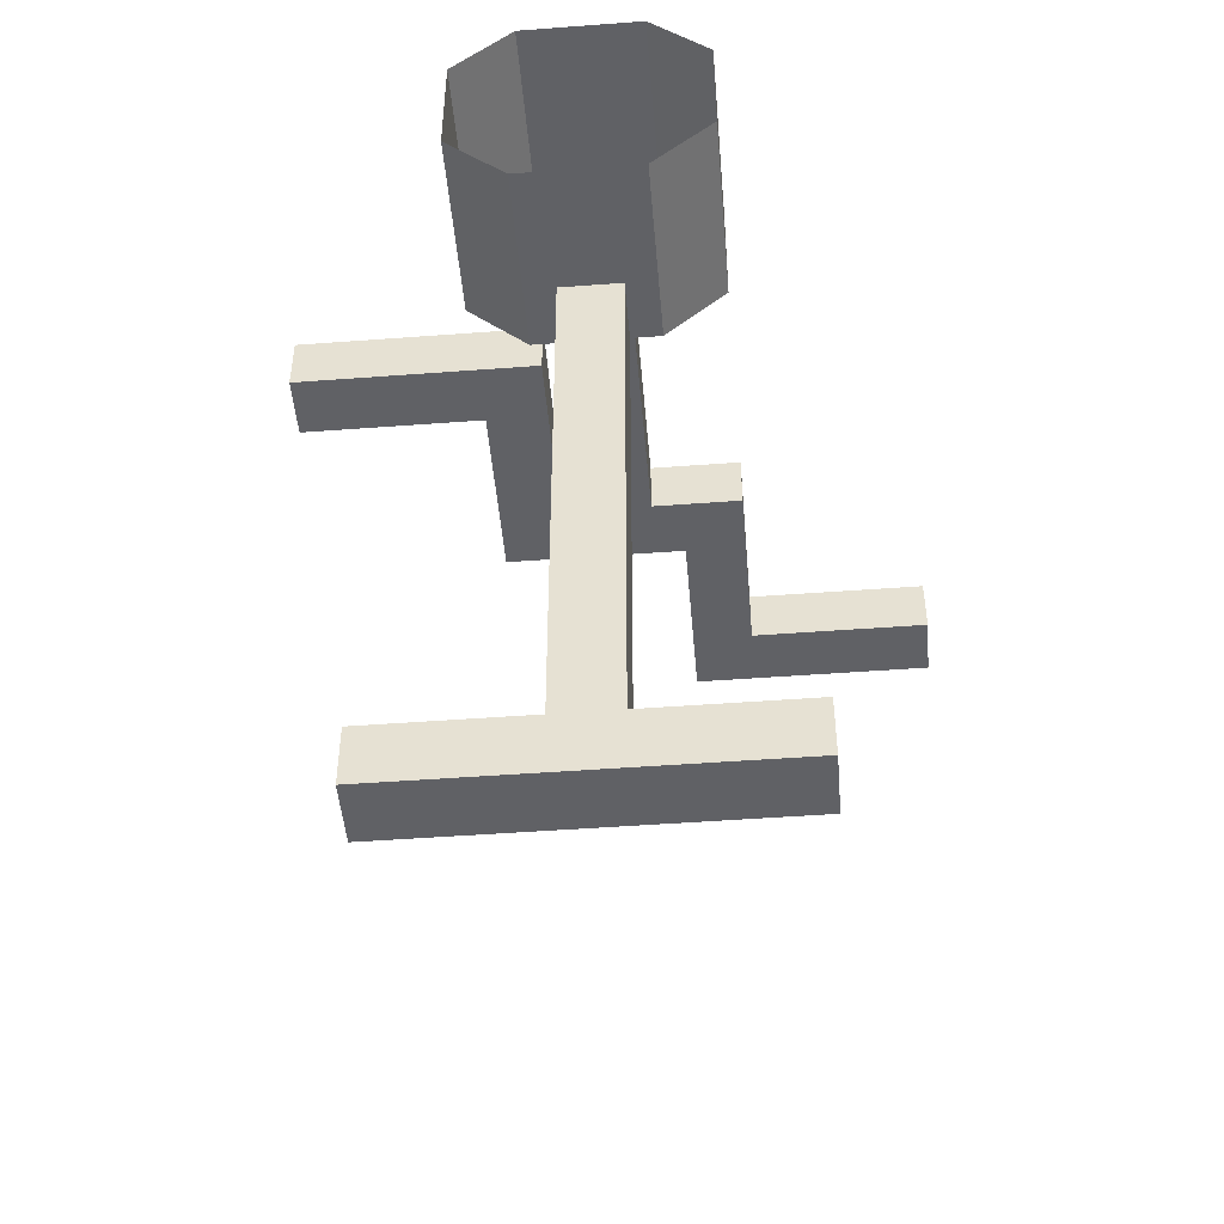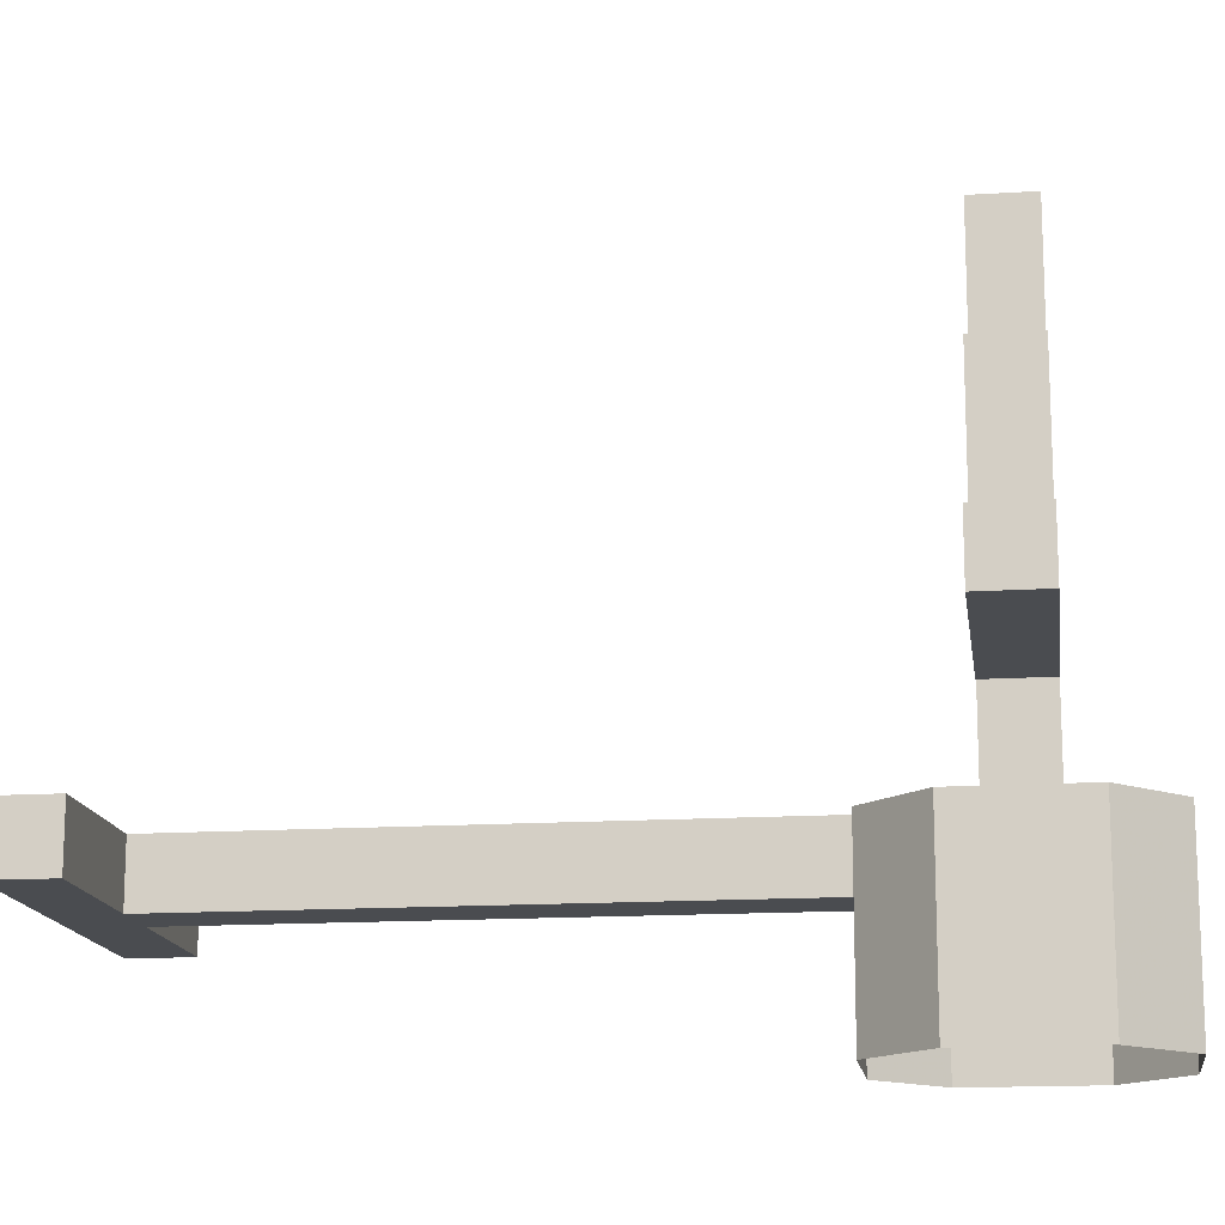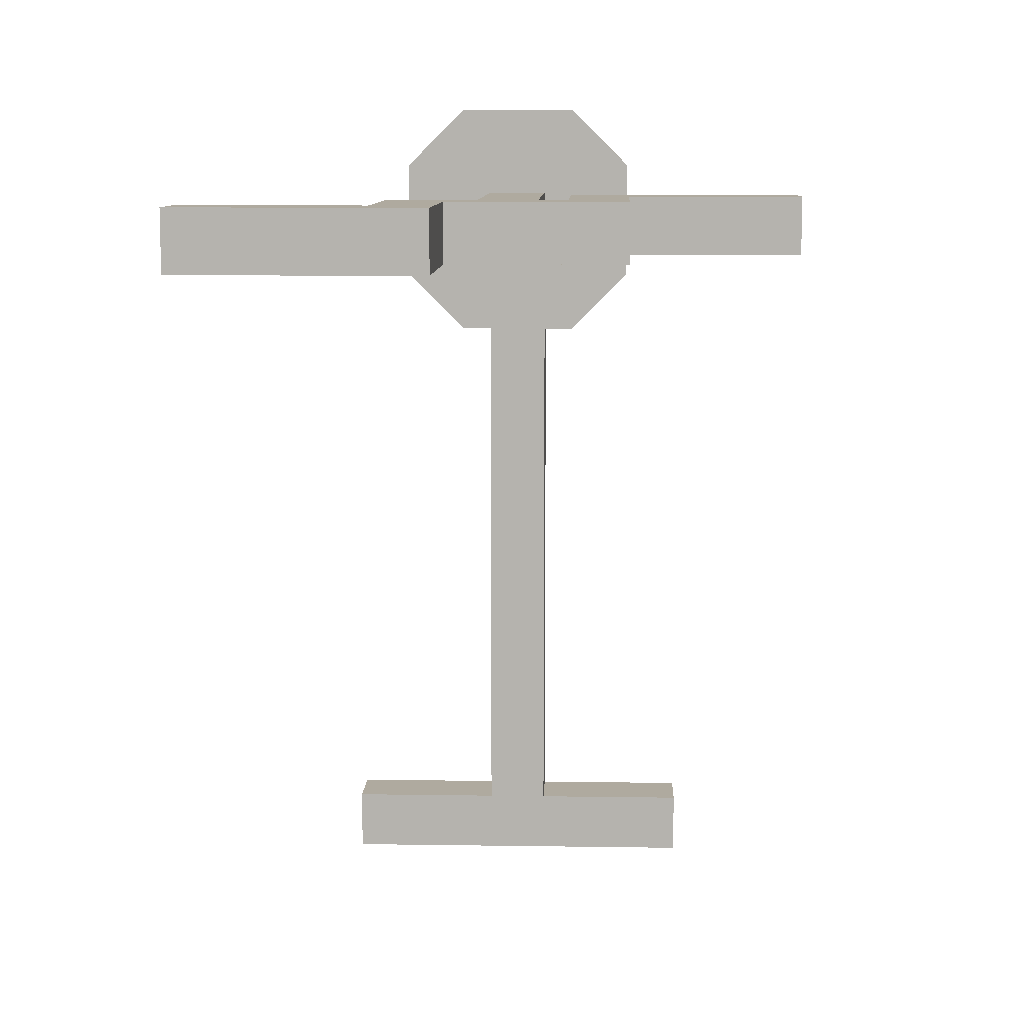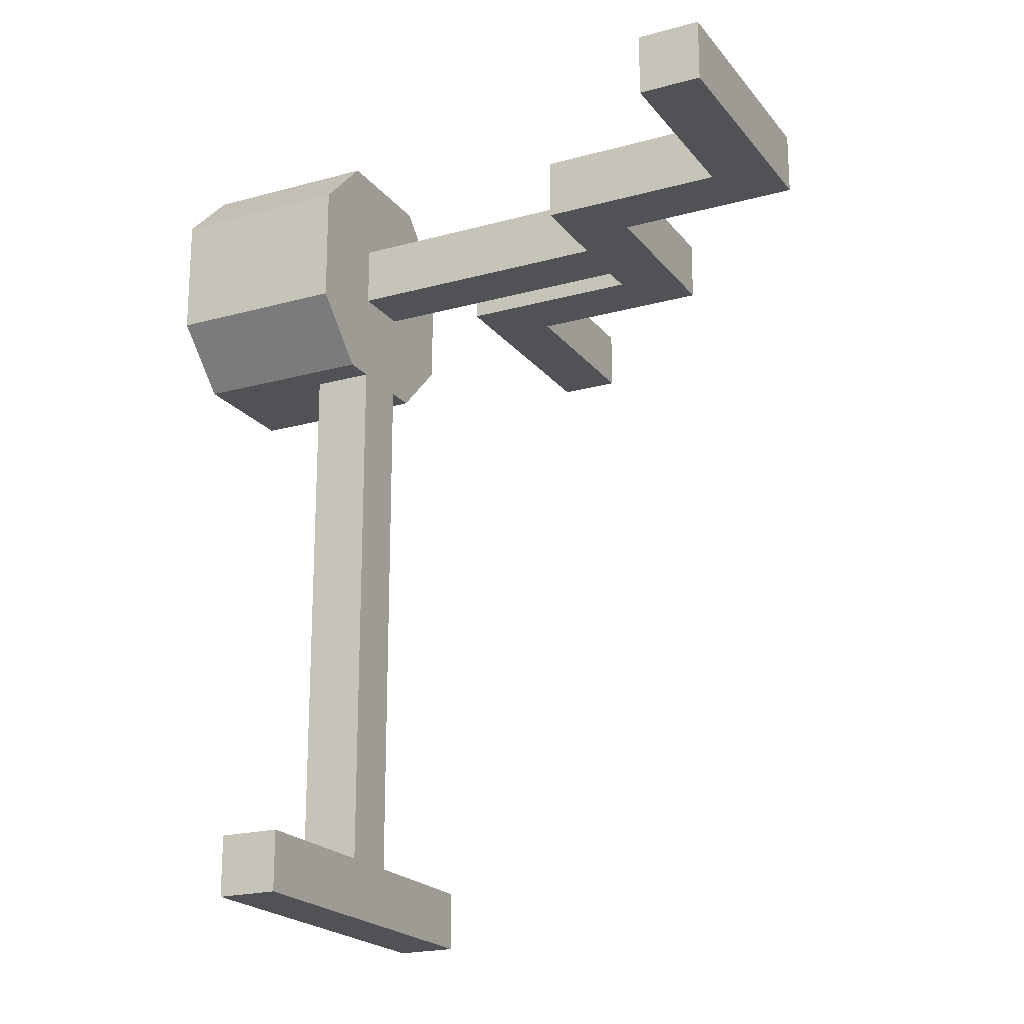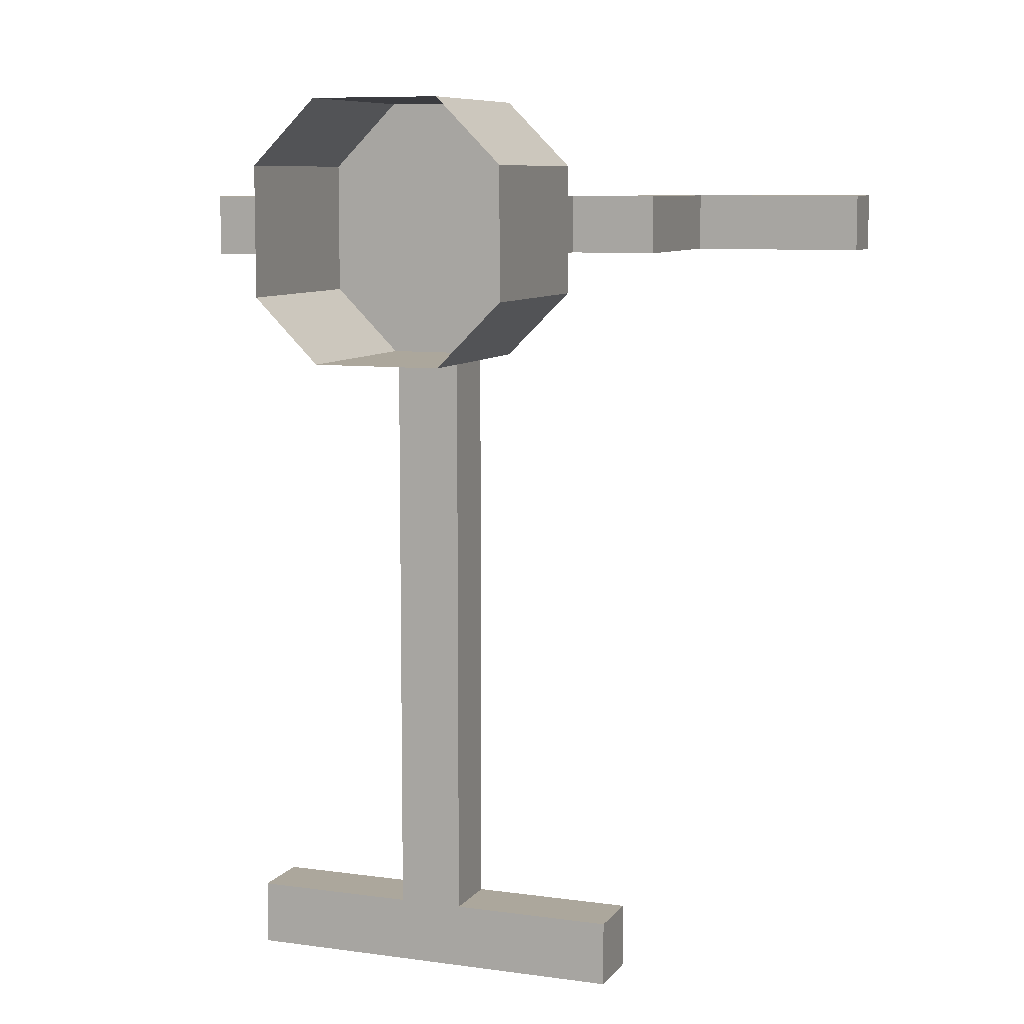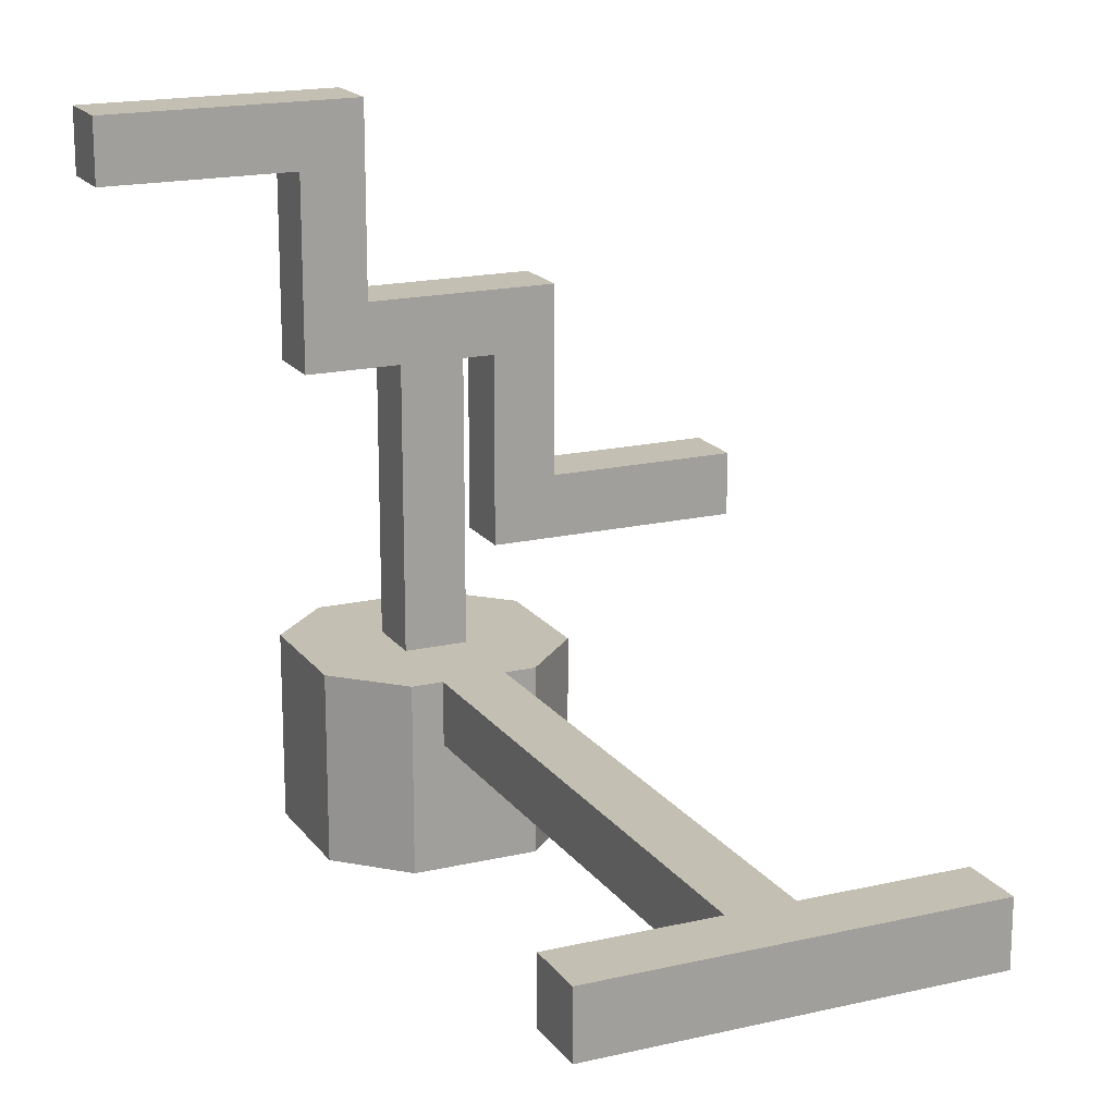
<metadata>
{"format":"obj","ext":"obj","renderer":"f3d","projection":"perspective","resolution":1024,"background":"white","views":[{"elev":-48.2,"azim":-175.2,"up":"+Y"},{"elev":-14.9,"azim":97.8,"up":"+Z"},{"elev":9.5,"azim":2.2,"up":"+Y"},{"elev":-20.6,"azim":-63.3,"up":"+Y"},{"elev":8.3,"azim":-159.1,"up":"+Y"},{"elev":17.8,"azim":-24.5,"up":"+Z"}]}
</metadata>
<code>
v -0.1875 -1.062 -0.375
v -0.1875 -1 -0.375
v 0.1875 -1 -0.375
v 0.1875 -1.062 -0.375
v -0.1875 -1.062 -0.3125
v -0.1875 -1 -0.3125
v 0.1875 -1 -0.3125
v 0.1875 -1.062 -0.3125
v 0.125 -0.375 -0.3125
v 0.125 -0.25 -0.3125
v 0.0625 -0.1875 -0.3125
v -0.0625 -0.1875 -0.3125
v -0.125 -0.25 -0.3125
v -0.125 -0.375 -0.3125
v -0.0625 -0.4375 -0.3125
v 0.0625 -0.4375 -0.3125
v 0.0625 -0.4375 -0.5
v 0.125 -0.375 -0.5
v 0.125 -0.25 -0.5
v 0.0625 -0.1875 -0.5
v -0.0625 -0.1875 -0.5
v -0.125 -0.25 -0.5
v -0.125 -0.375 -0.5
v -0.0625 -0.4375 -0.5
v -0.03125 -0.3438 -0.03125
v -0.03125 -0.2812 -0.03125
v -0.03125 -0.2812 -0.3125
v -0.03125 -0.3438 -0.3125
v 0.03125 -0.3438 -0.03125
v 0.03125 -0.2812 -0.03125
v 0.03125 -0.2812 -0.3125
v 0.03125 -0.3438 -0.3125
v -0.03125 -0.4375 -0.3125
v -0.03125 -0.4375 -0.375
v -0.03125 -1 -0.375
v -0.03125 -1 -0.3125
v 0.03125 -0.4375 -0.3125
v 0.03125 -0.4375 -0.375
v 0.03125 -1 -0.375
v 0.03125 -1 -0.3125
v -0.0625 -0.3438 0.03125
v -0.125 -0.3438 -0.03125
v 0.0625 -0.3438 -0.03125
v 0.125 -0.3438 0.03125
v -0.0625 -0.2812 0.03125
v -0.0625 -0.2812 0.2188
v -0.0625 -0.3438 0.2188
v -0.125 -0.3438 0.1562
v -0.125 -0.2812 -0.03125
v 0.0625 -0.2812 -0.03125
v 0.0625 -0.2812 -0.2188
v 0.0625 -0.3438 -0.2188
v 0.125 -0.3438 -0.1562
v 0.125 -0.2812 0.03125
v -0.125 -0.2812 0.1562
v -0.3125 -0.2812 0.1562
v -0.3125 -0.2812 0.2188
v -0.3125 -0.3438 0.2188
v -0.3125 -0.3438 0.1562
v 0.125 -0.2812 -0.1562
v 0.3125 -0.2812 -0.1562
v 0.3125 -0.2812 -0.2188
v 0.3125 -0.3438 -0.2188
v 0.3125 -0.3438 -0.1562
f 1 2 3
f 1 3 4
f 1 4 5
f 1 5 2
f 2 5 6
f 2 6 7
f 2 7 3
f 3 7 4
f 4 7 8
f 4 8 5
f 5 8 6
f 6 8 7
f 25 26 27
f 25 27 28
f 25 28 29
f 25 29 26
f 26 29 30
f 26 30 31
f 26 31 27
f 27 31 28
f 28 31 32
f 28 32 29
f 29 32 30
f 30 32 31
f 33 34 35
f 33 35 36
f 33 36 37
f 33 37 34
f 34 37 38
f 34 38 39
f 34 39 35
f 35 39 36
f 36 39 40
f 36 40 37
f 37 40 38
f 38 40 39
f 9 10 11
f 9 11 12
f 9 12 13
f 9 13 14
f 9 14 15
f 9 15 16
f 9 16 17
f 9 17 18
f 9 18 10
f 10 18 19
f 10 19 11
f 11 19 20
f 11 20 12
f 12 20 21
f 12 21 13
f 13 21 22
f 13 22 14
f 14 22 23
f 14 23 15
f 15 23 24
f 15 24 16
f 16 24 17
f 41 42 43
f 41 43 44
f 41 44 45
f 41 45 46
f 41 46 47
f 41 47 42
f 42 47 48
f 42 48 49
f 42 49 50
f 42 50 43
f 43 50 51
f 43 51 52
f 43 52 44
f 44 52 53
f 44 53 54
f 44 54 45
f 45 54 49
f 45 49 55
f 45 55 46
f 46 55 56
f 46 56 57
f 46 57 47
f 47 57 58
f 47 58 48
f 48 58 59
f 48 59 55
f 48 55 49
f 49 54 50
f 50 54 60
f 50 60 51
f 51 60 61
f 51 61 62
f 51 62 52
f 52 62 63
f 52 63 53
f 53 63 64
f 53 64 60
f 53 60 54
f 59 56 55
f 56 59 58
f 56 58 57
f 63 62 61
f 63 61 64
f 64 61 60

</code>
